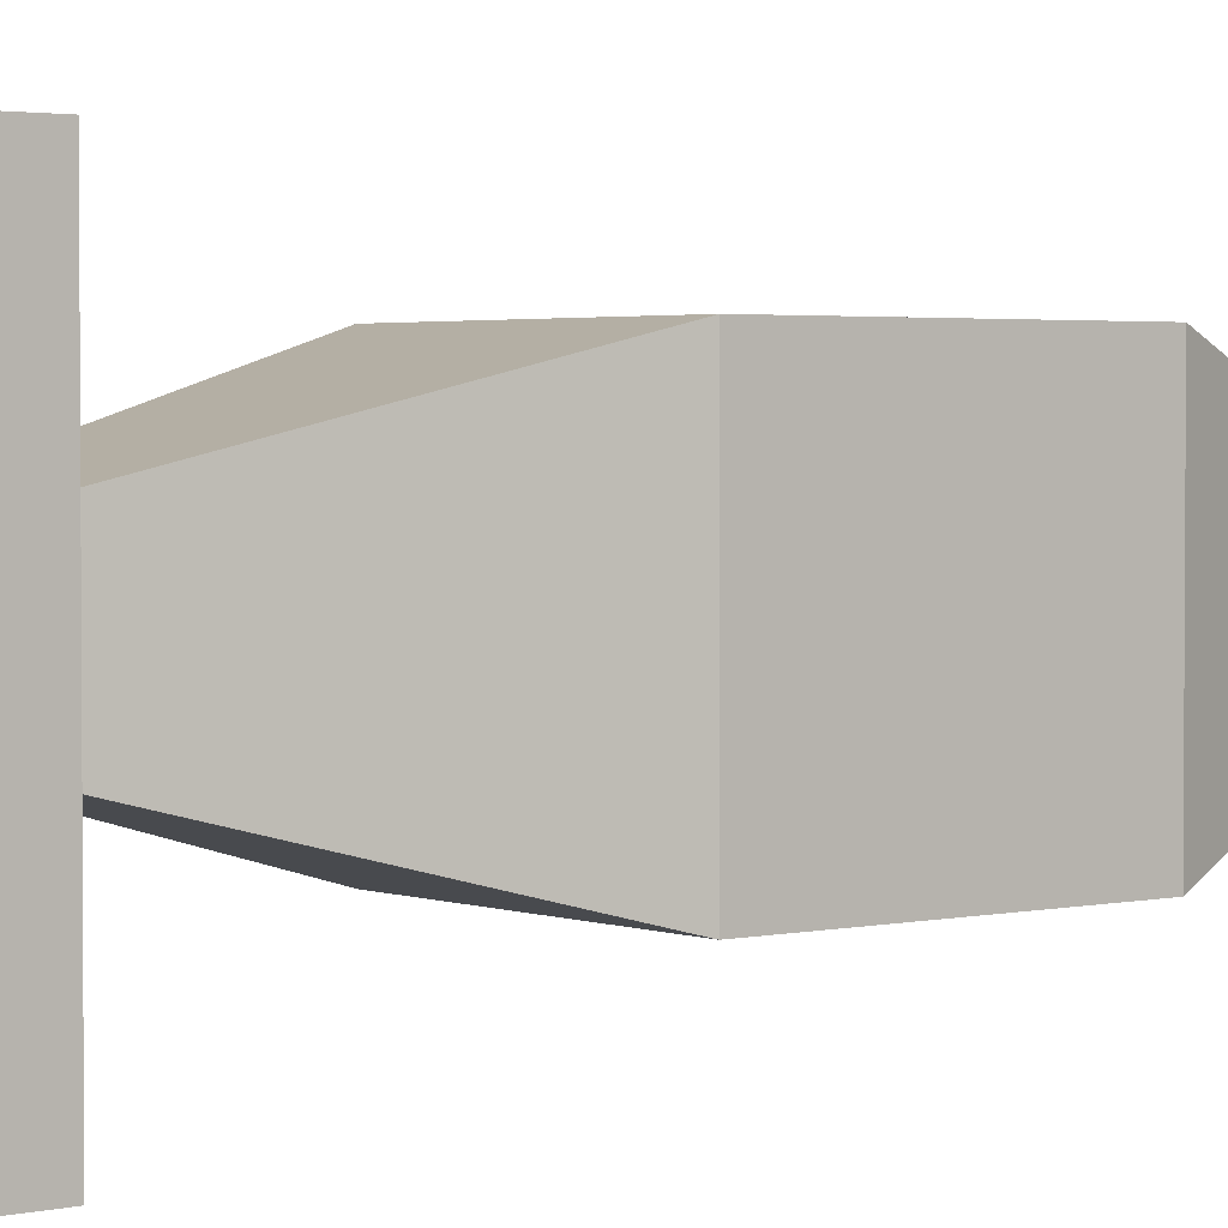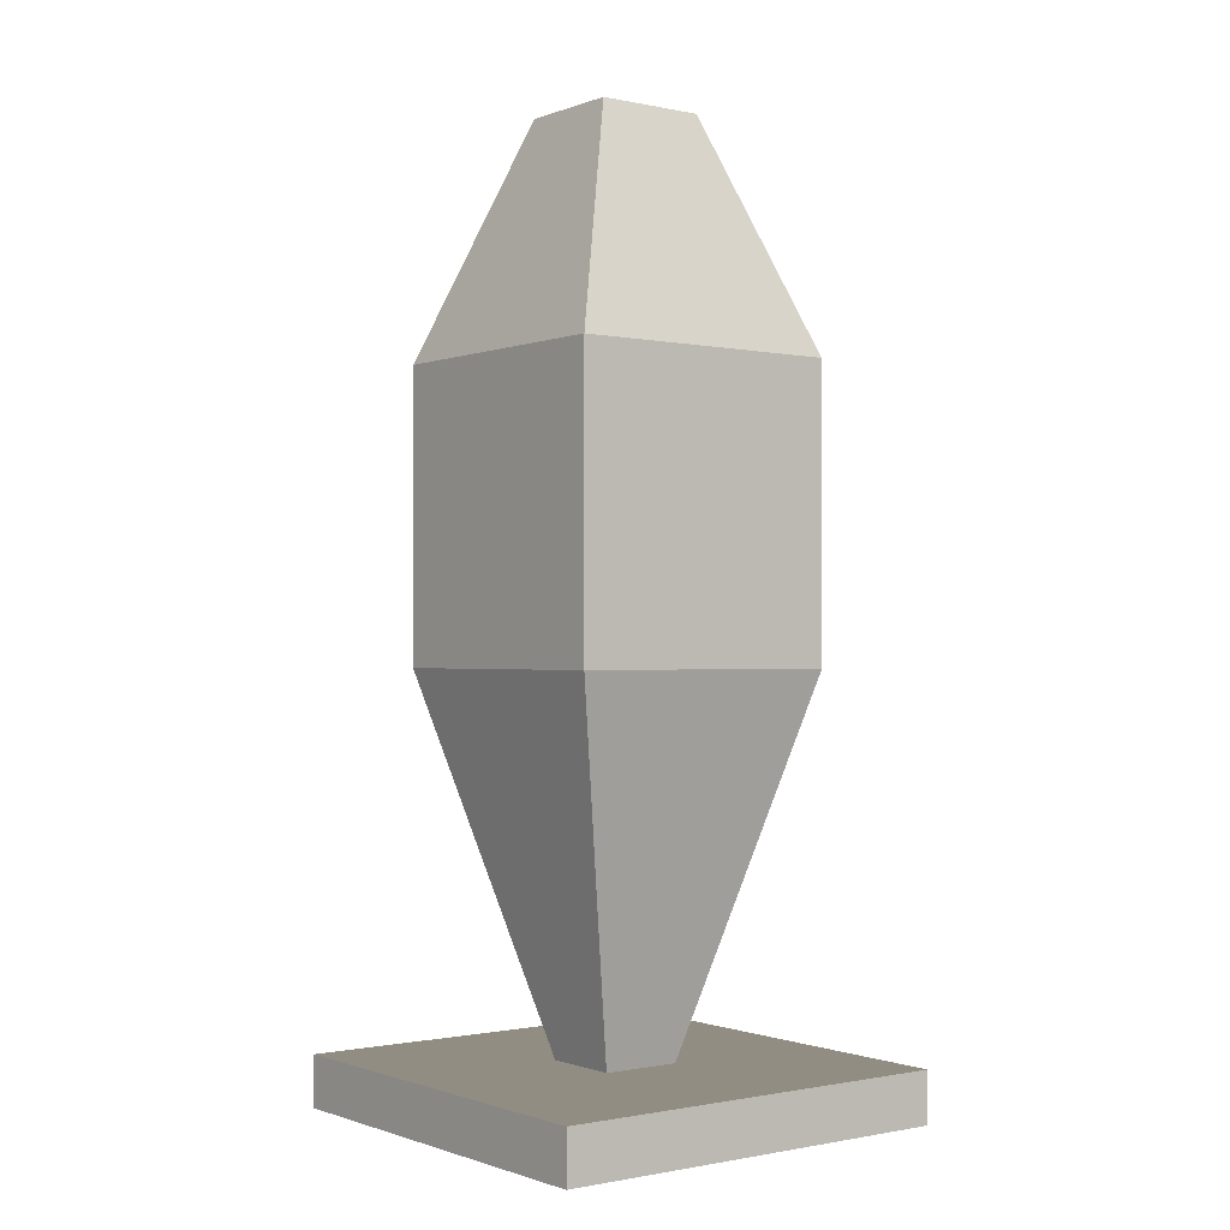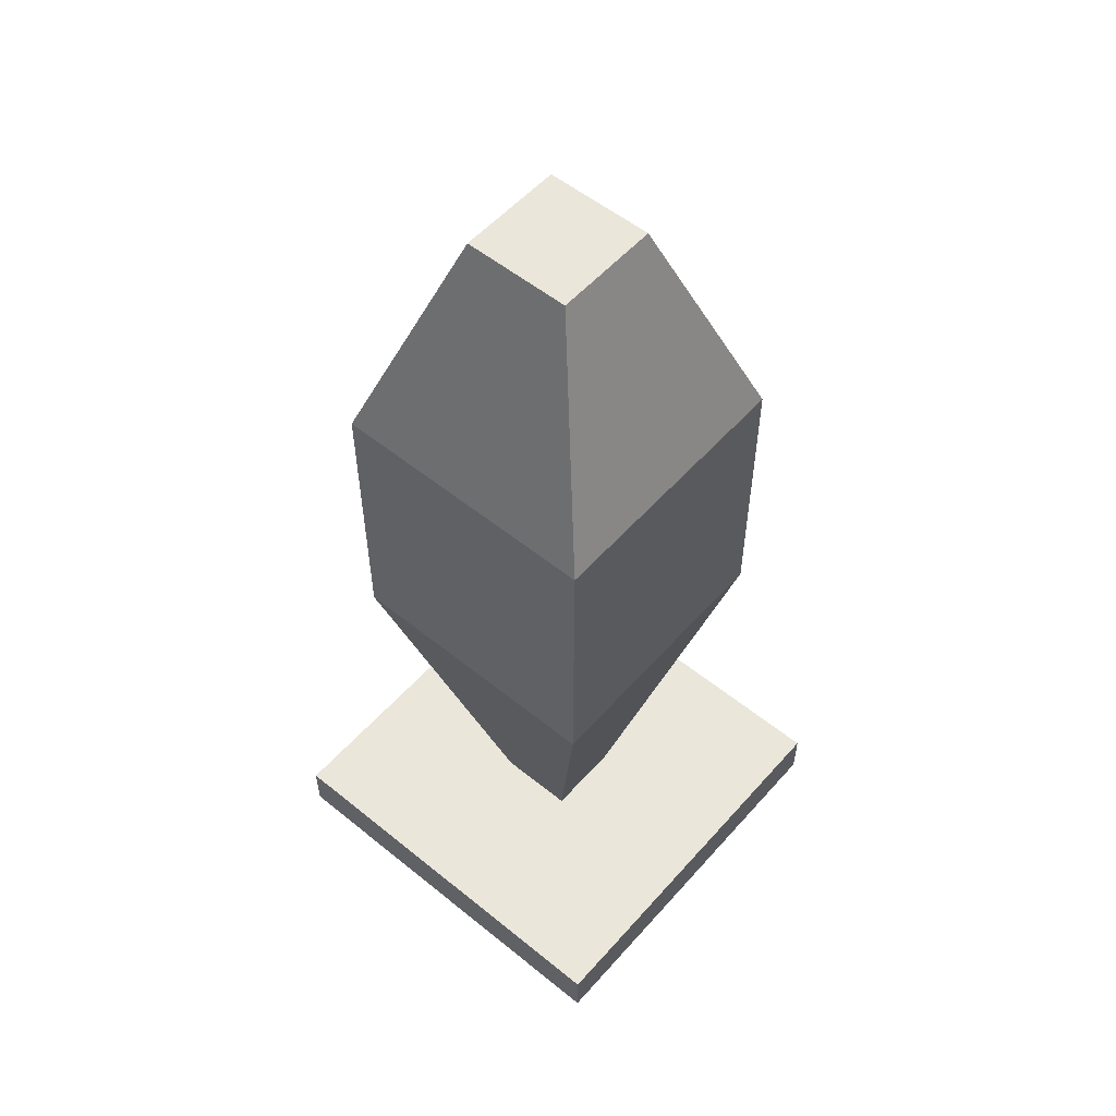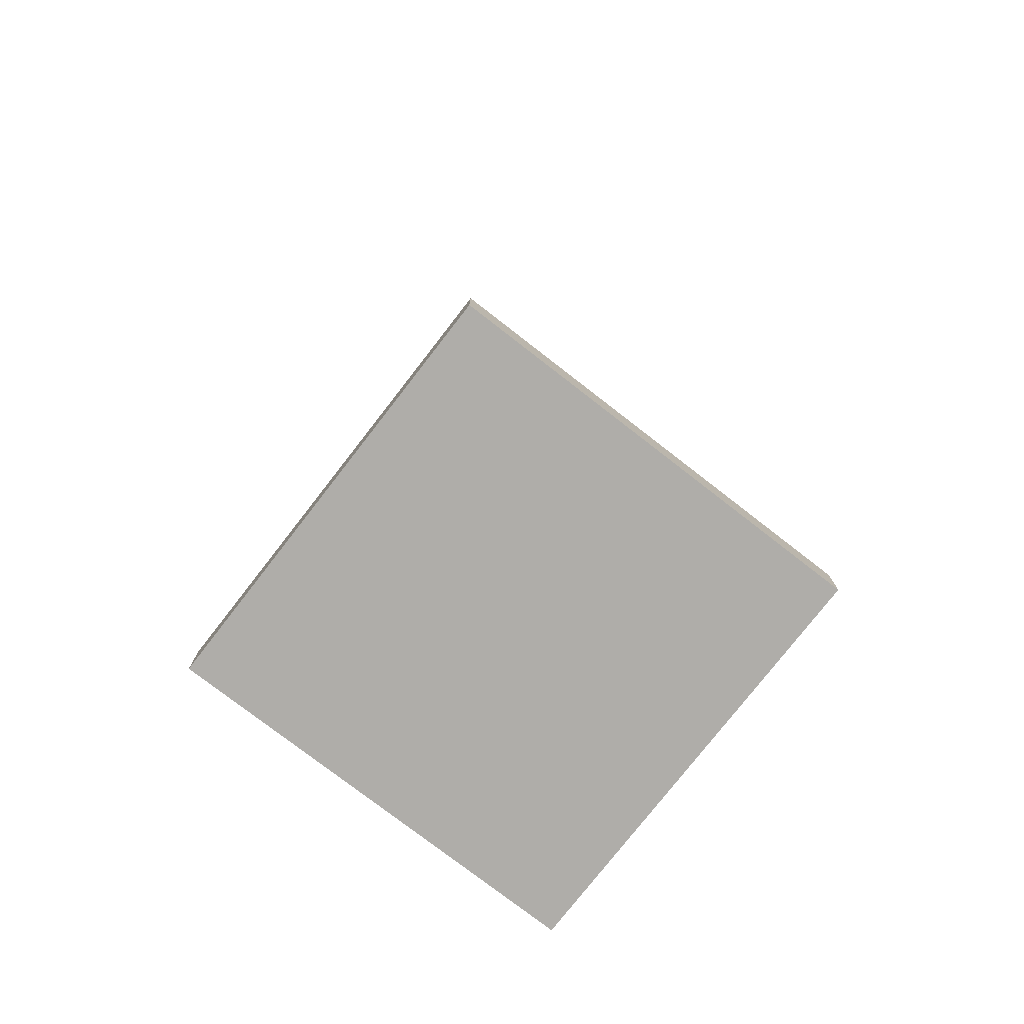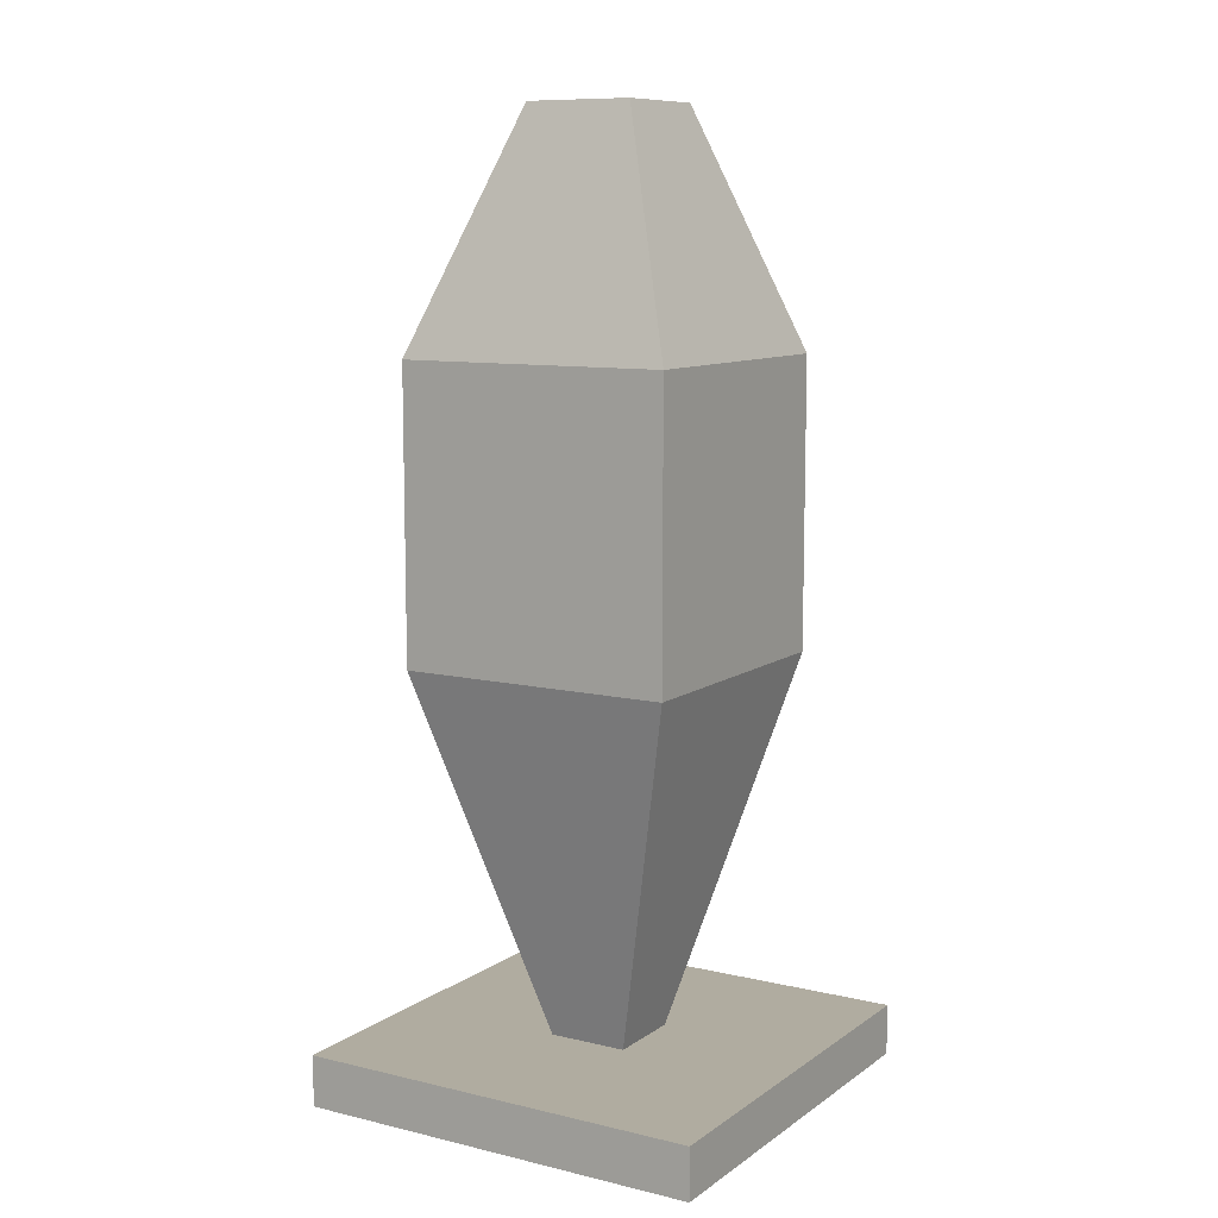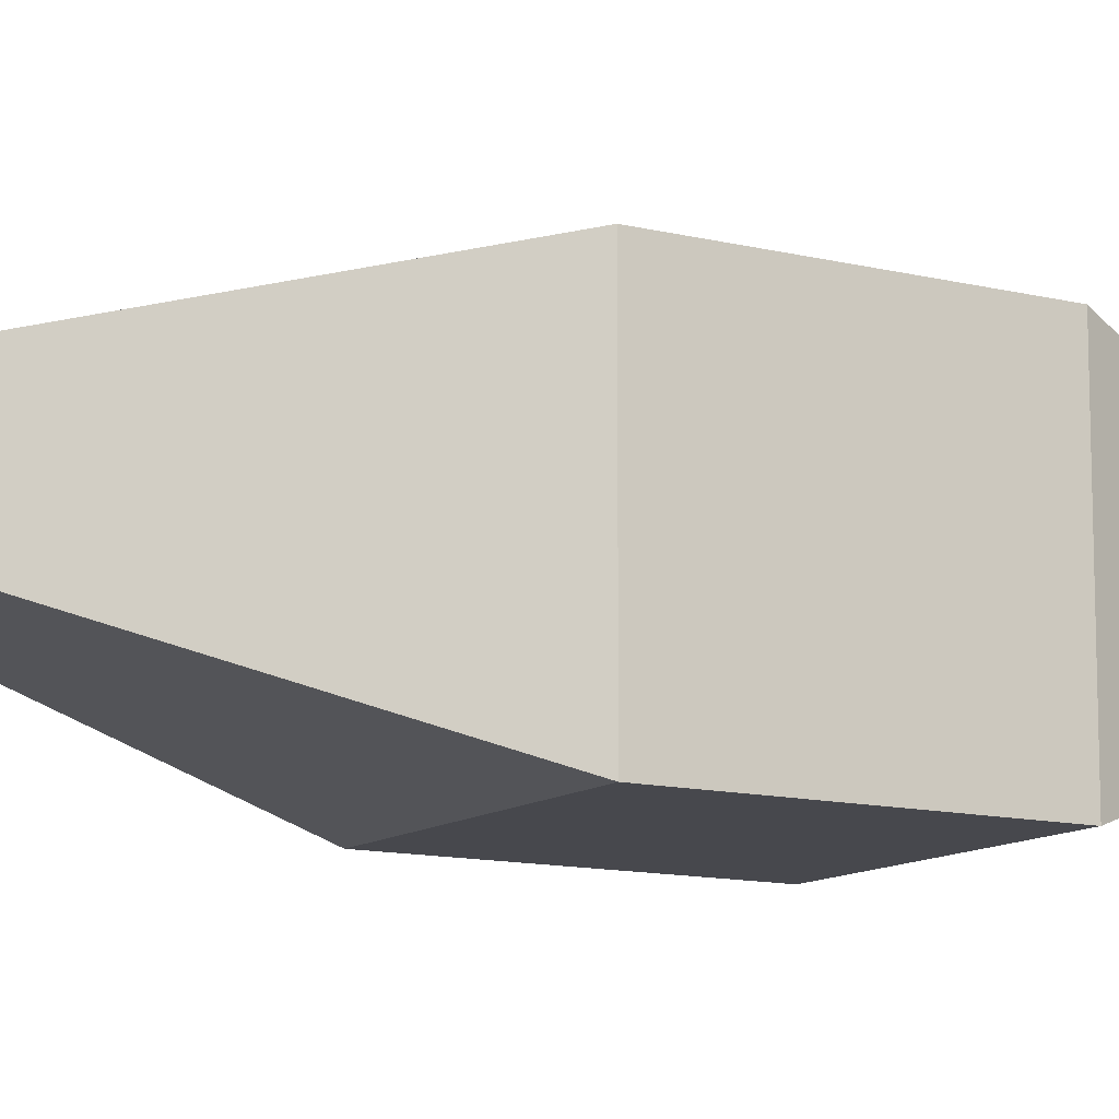
<metadata>
{"format":"obj","ext":"obj","renderer":"f3d","projection":"perspective","resolution":1024,"background":"white","views":[{"elev":2.5,"azim":51.5,"up":"+Z"},{"elev":-0.8,"azim":-37.2,"up":"+Y"},{"elev":54.7,"azim":130.6,"up":"+Y"},{"elev":-77.2,"azim":142.2,"up":"+Y"},{"elev":9.9,"azim":31.2,"up":"+Y"},{"elev":-11.7,"azim":58.9,"up":"+Z"}]}
</metadata>
<code>
o Cube.001_Cube.004
v 0.5228 0.02501 0.4772
v 0.5835 0.2559 0.4165
v 0.5228 0.02501 0.5228
v 0.5835 0.2559 0.5835
v 0.4772 0.02501 0.4772
v 0.4165 0.2559 0.4165
v 0.4772 0.02501 0.5228
v 0.4165 0.2559 0.5835
v 0.5835 0.4318 0.4165
v 0.5835 0.4318 0.5835
v 0.4165 0.4318 0.4165
v 0.4165 0.4318 0.5835
v 0.5332 0.5728 0.4668
v 0.5332 0.5728 0.5332
v 0.4668 0.5728 0.4668
v 0.4668 0.5728 0.5332
f 2 4 3 1
f 4 8 7 3
f 8 6 5 7
f 6 2 1 5
f 1 3 7 5
f 4 2 9 10
f 11 12 16 15
f 2 6 11 9
f 8 4 10 12
f 6 8 12 11
f 15 16 14 13
f 10 9 13 14
f 9 11 15 13
f 12 10 14 16
o Cube_Cube.001
v 0.625 0 0.375
v 0.625 0.03125 0.375
v 0.625 0 0.625
v 0.625 0.03125 0.625
v 0.375 0 0.375
v 0.375 0.03125 0.375
v 0.375 0 0.625
v 0.375 0.03125 0.625
f 18 20 19 17
f 20 24 23 19
f 24 22 21 23
f 22 18 17 21
f 17 19 23 21
f 22 24 20 18

</code>
